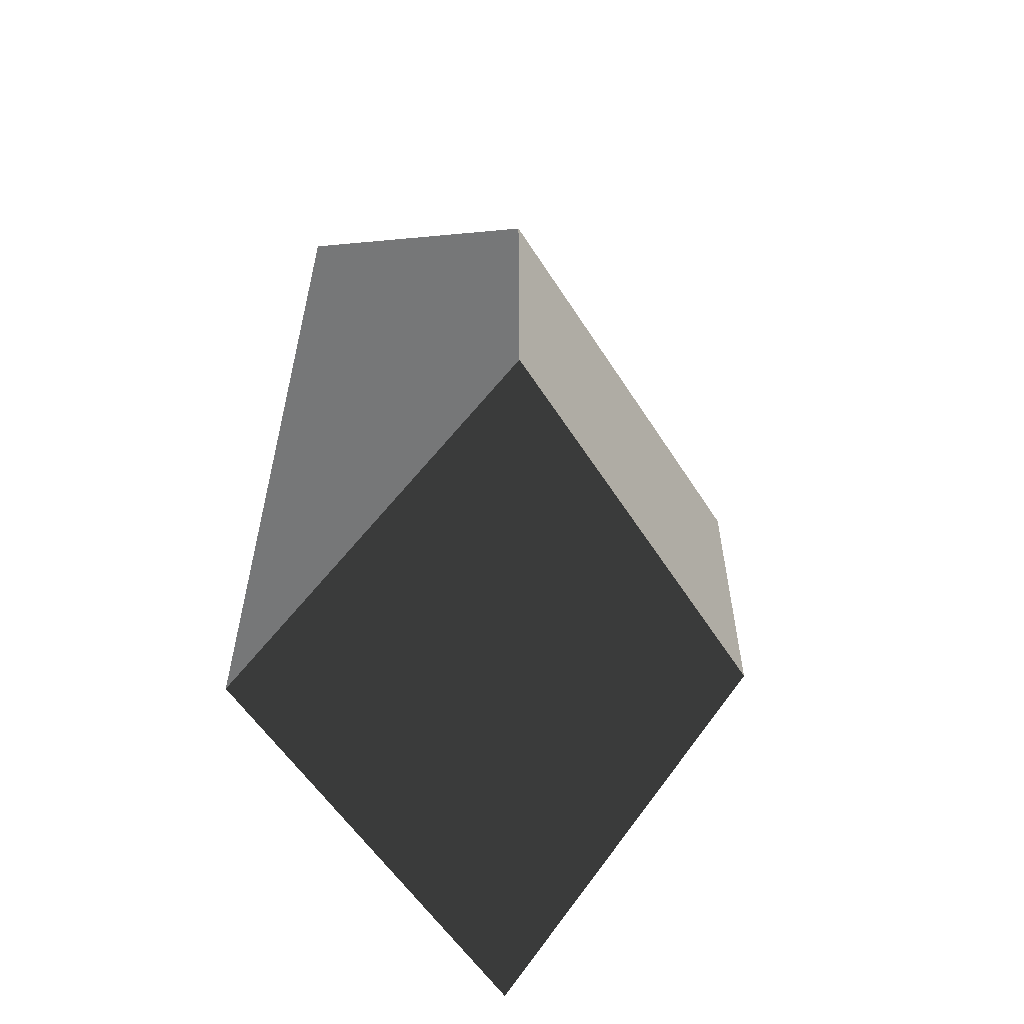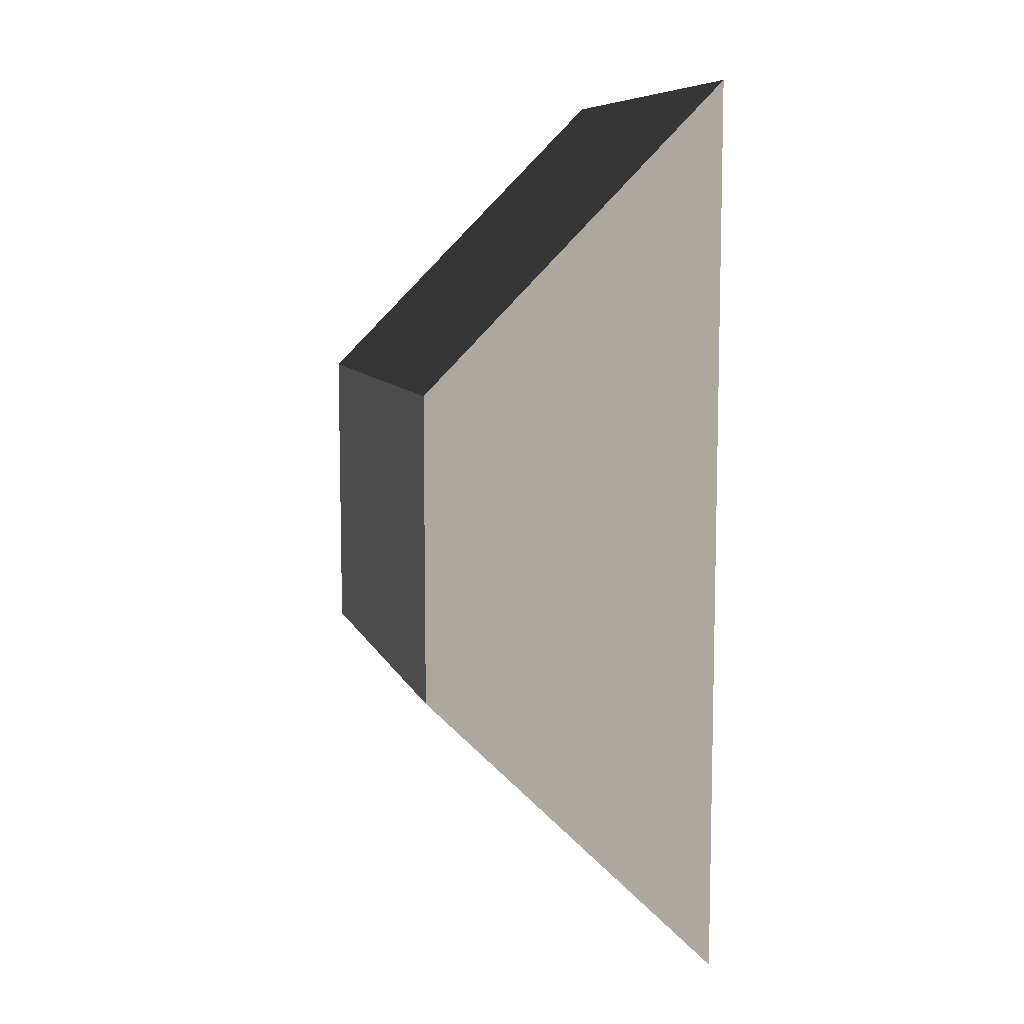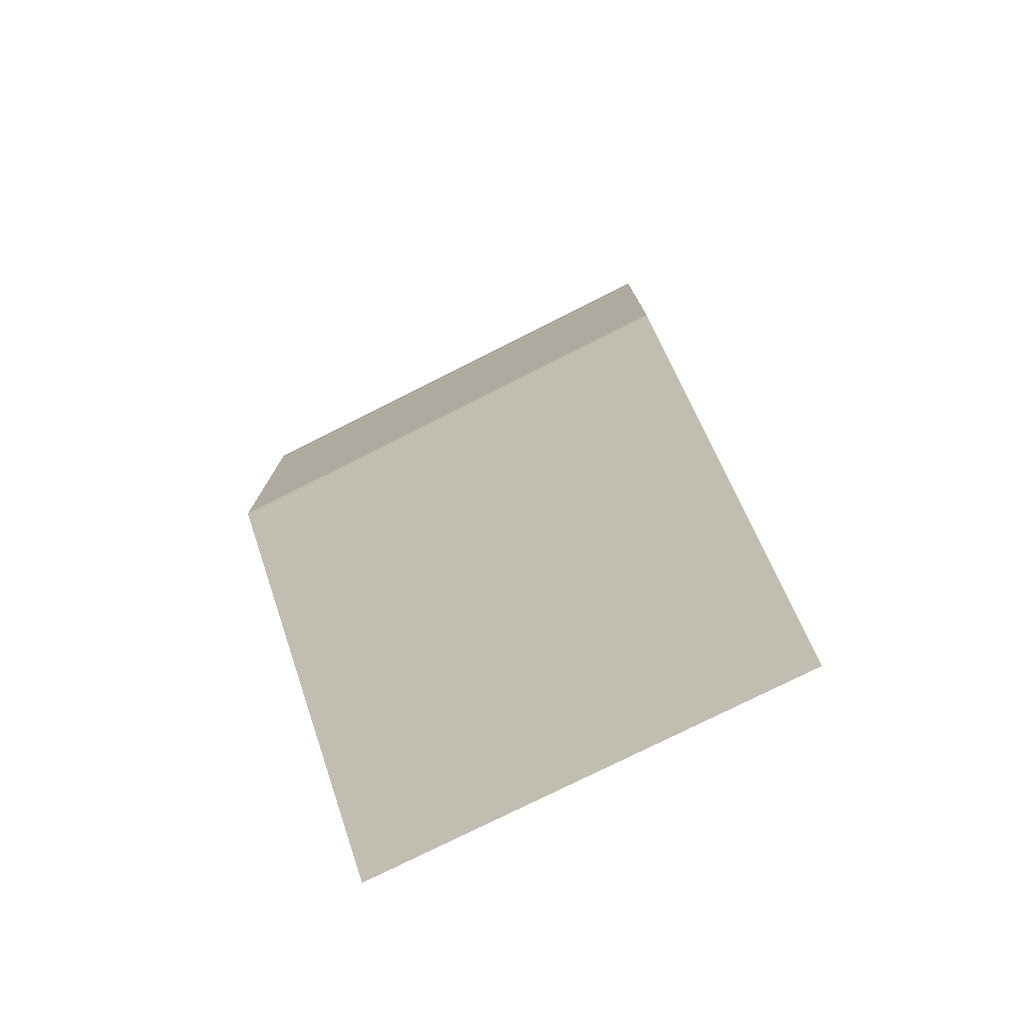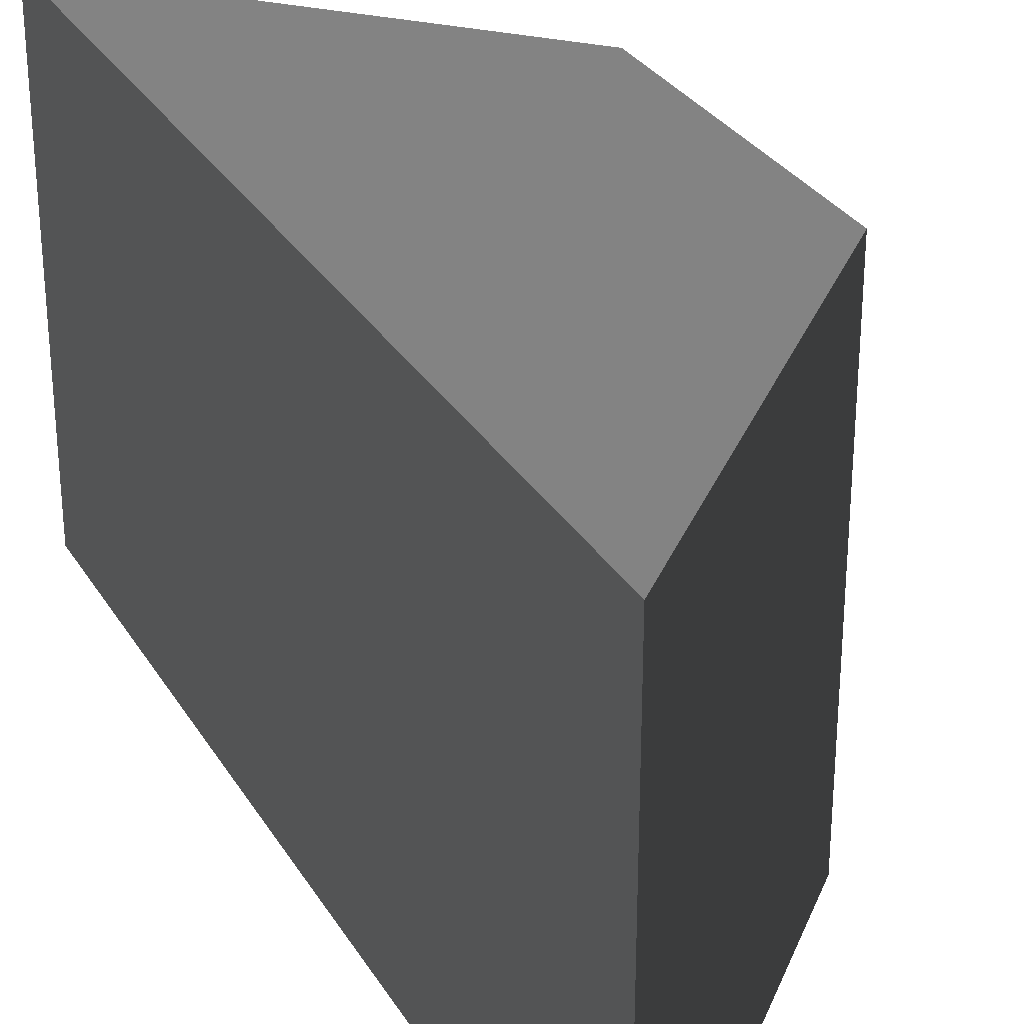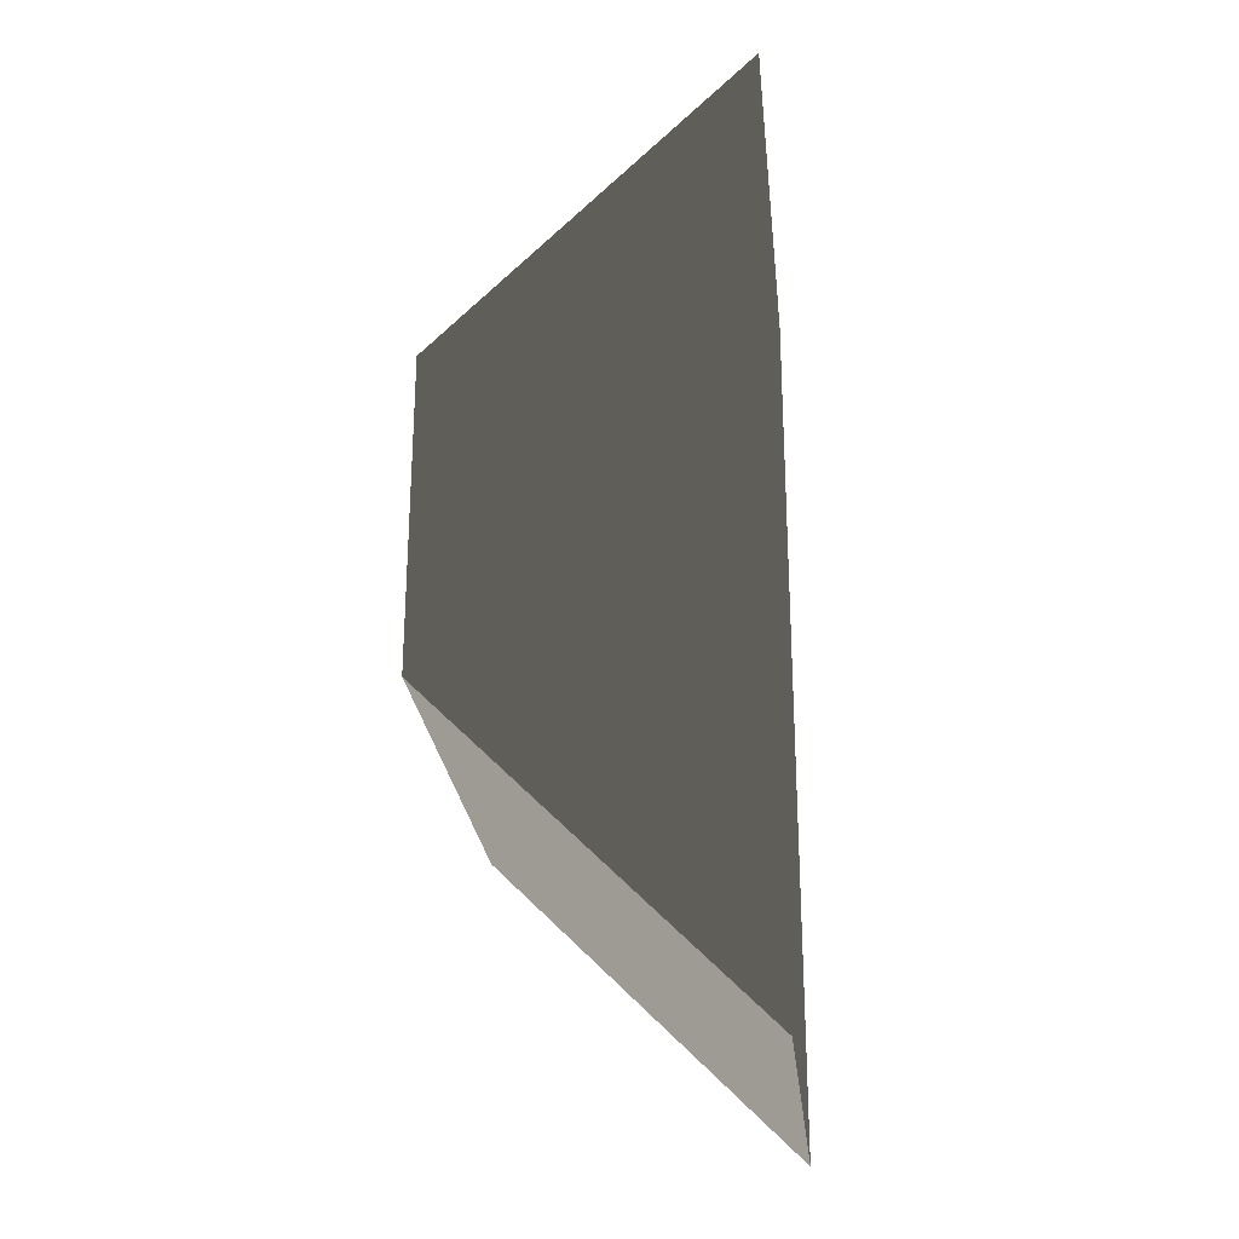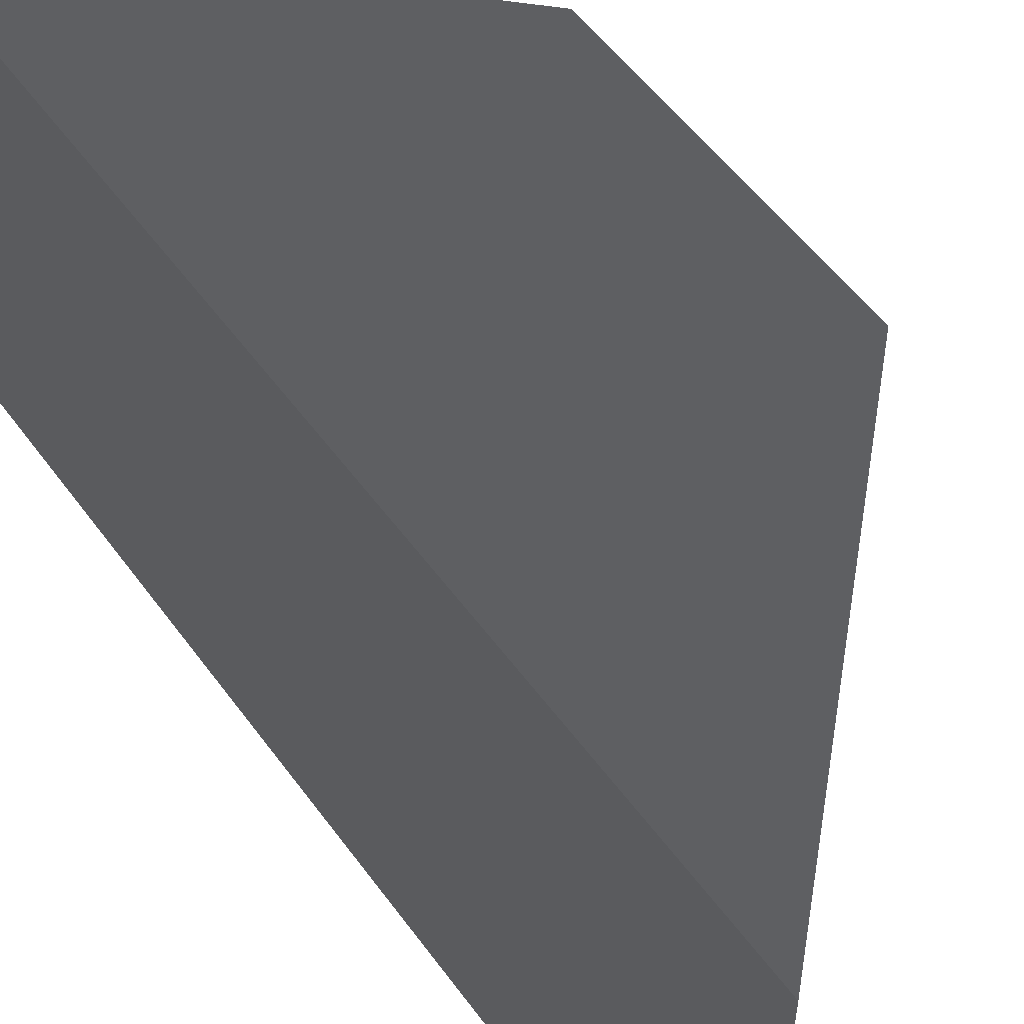
<metadata>
{"format":"obj","ext":"obj","renderer":"f3d","projection":"perspective","resolution":1024,"background":"white","views":[{"elev":-57.0,"azim":32.2,"up":"+Z"},{"elev":8.6,"azim":164.4,"up":"+Z"},{"elev":-77.0,"azim":116.7,"up":"+Z"},{"elev":30.0,"azim":-25.8,"up":"+Y"},{"elev":-25.6,"azim":-173.9,"up":"+Z"},{"elev":54.0,"azim":-35.3,"up":"+Y"}]}
</metadata>
<code>
v 10.08 1.2 -0.24
v 10.08 1.2 -1.68
v 10.08 1.92 -0.24
v 10.08 1.92 -1.68
v 10.56 1.2 -0.72
v 10.56 1.2 -1.2
v 10.56 1.92 -0.72
v 10.56 1.92 -1.2
f 1 1 3
f 1 3 4
f 1 4 2
f 1 1 2
f 1 2 6
f 1 6 5
f 3 3 7
f 3 7 8
f 3 8 4
f 3 3 1
f 3 1 5
f 3 5 7
f 2 2 4
f 2 4 8
f 2 8 6
f 7 7 5
f 7 5 6
f 7 6 8

</code>
